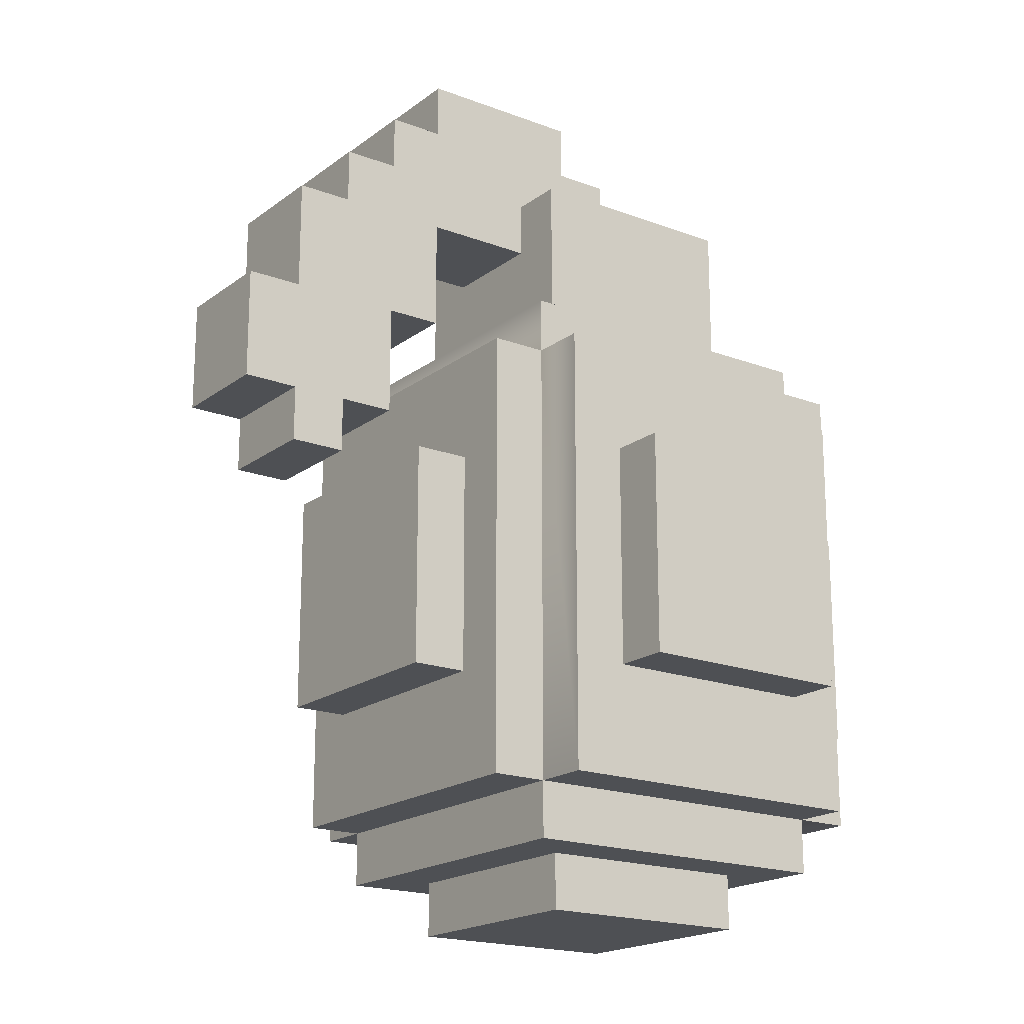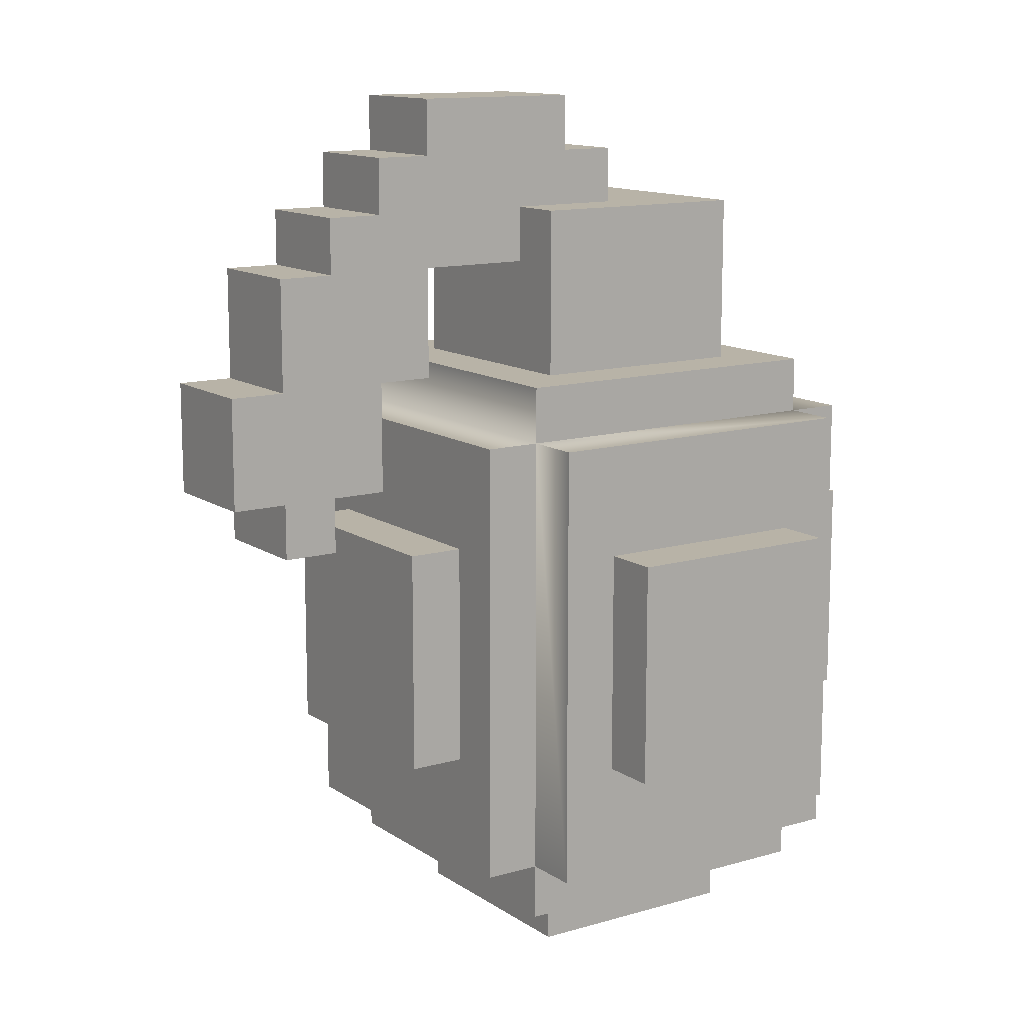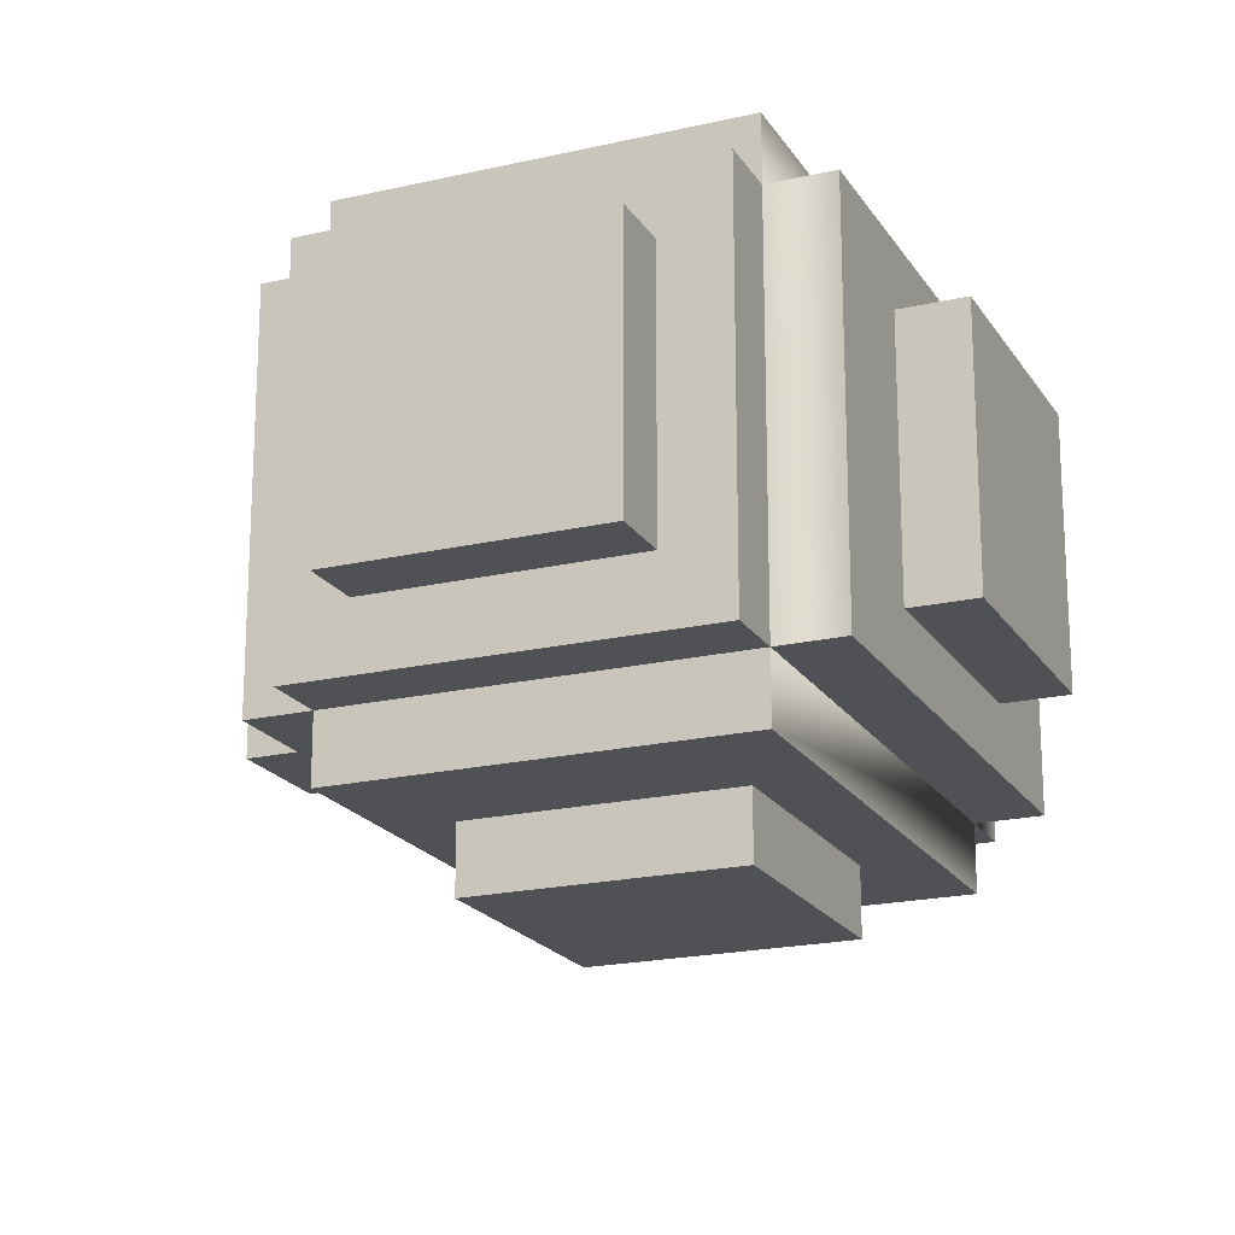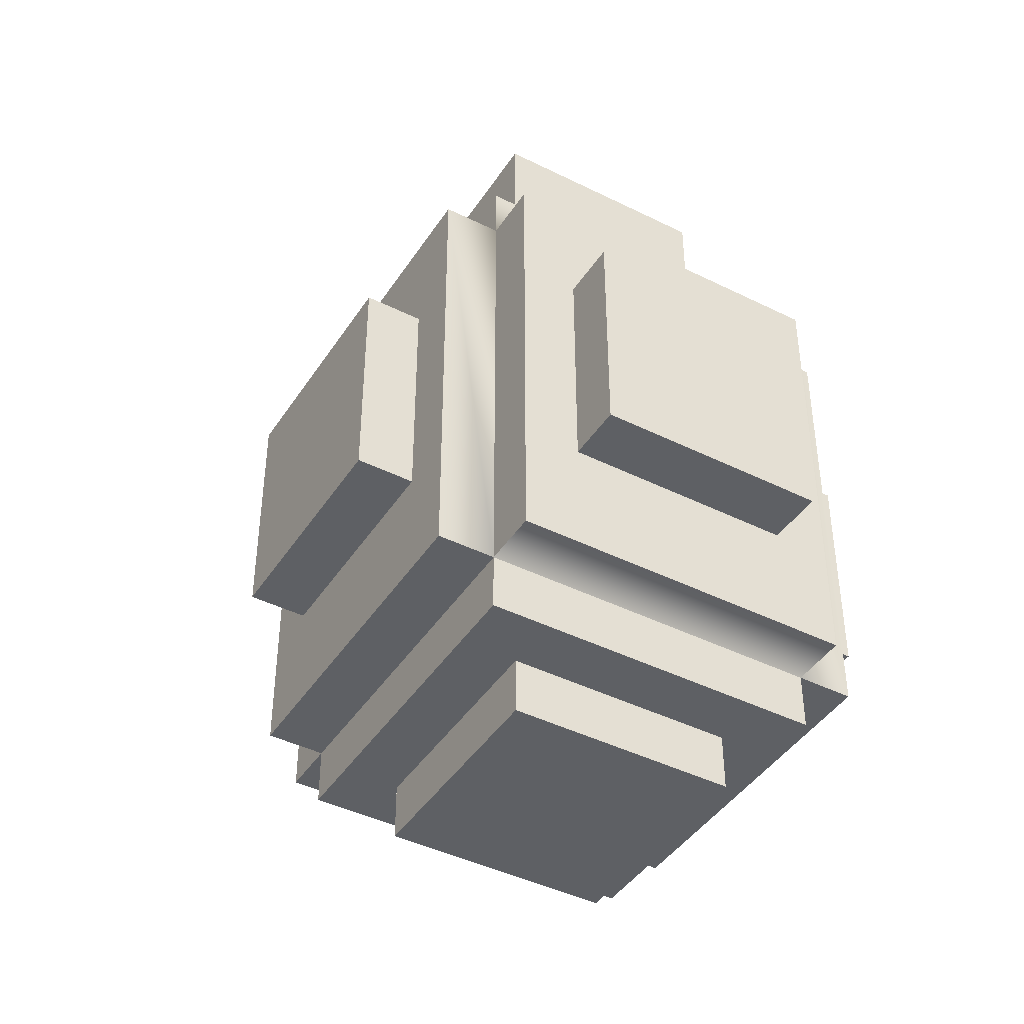
<metadata>
{"format":"obj","ext":"obj","renderer":"f3d","projection":"perspective","resolution":1024,"background":"white","views":[{"elev":-18.8,"azim":144.2,"up":"+Z"},{"elev":12.7,"azim":146.0,"up":"+Z"},{"elev":-19.9,"azim":-156.8,"up":"+Y"},{"elev":-42.9,"azim":-120.6,"up":"+Z"}]}
</metadata>
<code>
g Granade
v -0.06608 -0.03776 -0.1605
v 0.00944 -0.03776 -0.1416
v 0.00944 -0.03776 -0.1605
v -0.06608 -0.03776 -0.1416
v 0.02832 -0.05664 -0.1227
v -0.08496 -0.05664 -0.1416
v -0.08496 -0.05664 -0.1227
v 0.02832 -0.05664 -0.1416
v 0.02832 -0.05664 0.02832
v 0.0472 -0.05664 -0.1227
v 0.0472 -0.05664 0.02832
v -0.1038 -0.05664 -0.1227
v -0.08496 -0.05664 0.02832
v -0.1038 -0.05664 0.02832
v 0.02832 -0.05664 0.0472
v -0.08496 -0.05664 0.0472
v -0.08496 -0.07552 -0.1227
v 0.02832 -0.07552 0.02832
v 0.02832 -0.07552 -0.1227
v -0.08496 -0.07552 0.02832
v -0.1227 -0.03776 -0.08496
v -0.1038 -0.03776 -0.00944
v -0.1038 -0.03776 -0.08496
v -0.1227 -0.03776 -0.00944
v -0.06608 -0.0944 -0.08496
v 0.00944 -0.0944 -0.00944
v 0.00944 -0.0944 -0.08496
v -0.06608 -0.0944 -0.00944
v 0.0472 -0.03776 -0.08496
v 0.06608 -0.03776 -0.00944
v 0.06608 -0.03776 -0.08496
v 0.0472 -0.03776 -0.00944
v -0.06608 -0.03776 0.0472
v 0.00944 -0.03776 0.1038
v 0.00944 -0.03776 0.0472
v -0.06608 -0.03776 0.1038
v 0.00944 -0.01888 0.1038
v 0.0472 -0.01888 0.08496
v 0.00944 -0.01888 0.08496
v 0.06608 -0.01888 0.1038
v 0.1038 -0.01888 0.00944
v 0.1038 -0.01888 -0.00944
v 0.06608 -0.01888 0.0472
v 0.0472 -0.01888 0.0472
v 0.08496 -0.01888 0.00944
v 0.06608 -0.01888 0.00944
v 0.08496 -0.01888 -0.00944
v 0.1038 -0.01888 0.0472
v 0.1227 -0.01888 0.0472
v 0.1227 -0.01888 0.00944
v 0.08496 -0.01888 0.08496
v 0.1038 -0.01888 0.08496
v 0.08496 -0.01888 0.1038
v 0.0472 -0.01888 0.1227
v 0.06608 -0.01888 0.1227
v -0.00944 -0.01888 0.1416
v 0.0472 -0.01888 0.1416
v -0.00944 -0.01888 0.1227
v -0.02832 -0.01888 0.1227
v -0.02832 -0.01888 0.1038
v -0.1227 -0.03776 -0.00944
v -0.1038 0.03776 -0.00944
v -0.1038 -0.03776 -0.00944
v -0.1227 0.03776 -0.00944
v -0.1227 -0.03776 -0.00944
v -0.1227 0.03776 -0.08496
v -0.1227 0.03776 -0.00944
v -0.1227 -0.03776 -0.08496
v -0.1038 -0.03776 -0.08496
v -0.1227 0.03776 -0.08496
v -0.1227 -0.03776 -0.08496
v -0.1038 0.03776 -0.08496
v -0.06608 -0.03776 -0.1605
v -0.06608 0.03776 -0.1416
v -0.06608 -0.03776 -0.1416
v -0.06608 0.03776 -0.1605
v -0.06608 -0.03776 -0.1605
v 0.00944 0.03776 -0.1605
v -0.06608 0.03776 -0.1605
v 0.00944 -0.03776 -0.1605
v 0.00944 -0.03776 -0.1416
v 0.00944 0.03776 -0.1605
v 0.00944 -0.03776 -0.1605
v 0.00944 0.03776 -0.1416
v 0.06608 -0.03776 -0.08496
v 0.0472 0.03776 -0.08496
v 0.0472 -0.03776 -0.08496
v 0.06608 0.03776 -0.08496
v 0.06608 -0.03776 -0.00944
v 0.06608 0.03776 -0.08496
v 0.06608 -0.03776 -0.08496
v 0.06608 0.03776 -0.00944
v 0.0472 -0.03776 -0.00944
v 0.06608 0.03776 -0.00944
v 0.06608 -0.03776 -0.00944
v 0.0472 0.03776 -0.00944
v 0.02832 0.05664 -0.1416
v -0.08496 -0.05664 -0.1416
v 0.02832 -0.05664 -0.1416
v -0.08496 0.05664 -0.1416
v 0.02832 -0.05664 -0.1227
v 0.02832 0.05664 -0.1416
v 0.02832 -0.05664 -0.1416
v 0.02832 0.05664 -0.1227
v 0.02832 -0.07552 0.02832
v 0.02832 -0.05664 0.02832
v 0.02832 -0.07552 -0.1227
v 0.02832 -0.05664 0.0472
v 0.02832 0.05664 0.02832
v 0.02832 0.05664 0.0472
v 0.02832 0.07552 -0.1227
v 0.02832 0.07552 0.02832
v 0.0472 0.05664 -0.1227
v 0.0472 -0.05664 0.02832
v 0.0472 0.05664 0.02832
v 0.0472 -0.05664 -0.1227
v 0.0472 0.05664 0.02832
v 0.02832 -0.05664 0.02832
v 0.02832 0.05664 0.02832
v 0.0472 -0.05664 0.02832
v -0.08496 -0.07552 0.02832
v 0.02832 -0.07552 0.02832
v -0.08496 -0.05664 0.02832
v -0.1038 -0.05664 0.02832
v -0.08496 0.05664 0.02832
v -0.1038 0.05664 0.02832
v -0.08496 0.07552 0.02832
v 0.02832 0.07552 0.02832
v 0.02832 0.05664 0.0472
v 0.00944 0.03776 0.0472
v -0.06608 0.03776 0.0472
v 0.02832 -0.05664 0.0472
v 0.00944 -0.03776 0.0472
v -0.08496 0.05664 0.0472
v -0.06608 -0.03776 0.0472
v -0.08496 -0.05664 0.0472
v -0.08496 -0.05664 0.0472
v -0.08496 0.05664 0.02832
v -0.08496 0.05664 0.0472
v -0.08496 -0.05664 0.02832
v -0.08496 -0.07552 -0.1227
v -0.08496 -0.07552 0.02832
v -0.08496 -0.05664 -0.1227
v -0.08496 0.05664 -0.1227
v -0.08496 0.07552 0.02832
v -0.08496 0.07552 -0.1227
v -0.1038 0.05664 0.02832
v -0.1038 -0.05664 -0.1227
v -0.1038 0.05664 -0.1227
v -0.1038 -0.05664 0.02832
v -0.08496 -0.05664 -0.1227
v -0.1038 0.05664 -0.1227
v -0.1038 -0.05664 -0.1227
v -0.08496 0.05664 -0.1227
v -0.08496 -0.05664 -0.1227
v -0.08496 0.05664 -0.1416
v -0.08496 0.05664 -0.1227
v -0.08496 -0.05664 -0.1416
v -0.08496 -0.05664 -0.1227
v 0.02832 -0.07552 -0.1227
v 0.02832 -0.05664 -0.1227
v -0.08496 -0.07552 -0.1227
v 0.0472 0.05664 -0.1227
v 0.02832 0.05664 -0.1227
v 0.0472 -0.05664 -0.1227
v 0.02832 0.07552 -0.1227
v -0.08496 0.05664 -0.1227
v -0.08496 0.07552 -0.1227
v 0.00944 -0.0944 -0.08496
v -0.06608 -0.07552 -0.08496
v -0.06608 -0.0944 -0.08496
v 0.00944 -0.07552 -0.08496
v 0.00944 -0.07552 -0.08496
v 0.00944 -0.0944 -0.00944
v 0.00944 -0.07552 -0.00944
v 0.00944 -0.0944 -0.08496
v 0.00944 -0.07552 -0.00944
v -0.06608 -0.0944 -0.00944
v -0.06608 -0.07552 -0.00944
v 0.00944 -0.0944 -0.00944
v -0.06608 -0.07552 -0.00944
v -0.06608 -0.0944 -0.08496
v -0.06608 -0.07552 -0.08496
v -0.06608 -0.0944 -0.00944
v -0.06608 0.03776 -0.1605
v 0.00944 0.03776 -0.1416
v -0.06608 0.03776 -0.1416
v 0.00944 0.03776 -0.1605
v -0.08496 0.05664 -0.1416
v 0.02832 0.05664 -0.1227
v -0.08496 0.05664 -0.1227
v 0.02832 0.05664 -0.1416
v -0.08496 0.05664 0.02832
v -0.1038 0.05664 -0.1227
v -0.1038 0.05664 0.02832
v 0.0472 0.05664 0.02832
v 0.02832 0.05664 0.02832
v 0.0472 0.05664 -0.1227
v 0.02832 0.05664 0.0472
v -0.08496 0.05664 0.0472
v -0.1227 0.03776 -0.08496
v -0.1038 0.03776 -0.00944
v -0.1227 0.03776 -0.00944
v -0.1038 0.03776 -0.08496
v -0.06608 0.0944 -0.08496
v 0.00944 0.0944 -0.00944
v -0.06608 0.0944 -0.00944
v 0.00944 0.0944 -0.08496
v 0.0472 0.03776 -0.08496
v 0.06608 0.03776 -0.00944
v 0.0472 0.03776 -0.00944
v 0.06608 0.03776 -0.08496
v 0.02832 0.07552 0.02832
v -0.08496 0.07552 -0.1227
v 0.02832 0.07552 -0.1227
v -0.08496 0.07552 0.02832
v -0.06608 0.03776 0.0472
v 0.00944 0.03776 0.1038
v -0.06608 0.03776 0.1038
v 0.00944 0.03776 0.0472
v -0.00944 0.01888 0.1227
v 0.0472 0.01888 0.1416
v -0.00944 0.01888 0.1416
v 0.0472 0.01888 0.1227
v 0.06608 0.01888 0.1038
v 0.06608 0.01888 0.1227
v 0.0472 0.01888 0.08496
v 0.06608 0.01888 0.0472
v 0.1038 0.01888 0.00944
v 0.1038 0.01888 0.0472
v 0.08496 0.01888 0.08496
v 0.08496 0.01888 0.1038
v 0.1038 0.01888 0.08496
v 0.1227 0.01888 0.00944
v 0.1227 0.01888 0.0472
v 0.08496 0.01888 0.00944
v 0.08496 0.01888 -0.00944
v 0.1038 0.01888 -0.00944
v 0.06608 0.01888 0.00944
v 0.0472 0.01888 0.0472
v 0.00944 0.01888 0.1038
v 0.00944 0.01888 0.08496
v -0.02832 0.01888 0.1038
v -0.02832 0.01888 0.1227
v 0.00944 -0.01888 0.08496
v 0.0472 0.01888 0.08496
v 0.00944 0.01888 0.08496
v 0.0472 -0.01888 0.08496
v 0.0472 -0.01888 0.08496
v 0.0472 0.01888 0.0472
v 0.0472 0.01888 0.08496
v 0.0472 -0.01888 0.0472
v 0.0472 -0.01888 0.0472
v 0.06608 0.01888 0.0472
v 0.0472 0.01888 0.0472
v 0.06608 -0.01888 0.0472
v 0.06608 -0.01888 0.0472
v 0.06608 0.01888 0.00944
v 0.06608 0.01888 0.0472
v 0.06608 -0.01888 0.00944
v 0.06608 -0.01888 0.00944
v 0.08496 0.01888 0.00944
v 0.06608 0.01888 0.00944
v 0.08496 -0.01888 0.00944
v 0.08496 -0.01888 0.00944
v 0.08496 0.01888 -0.00944
v 0.08496 0.01888 0.00944
v 0.08496 -0.01888 -0.00944
v 0.08496 -0.01888 -0.00944
v 0.1038 0.01888 -0.00944
v 0.08496 0.01888 -0.00944
v 0.1038 -0.01888 -0.00944
v 0.1038 -0.01888 -0.00944
v 0.1038 0.01888 0.00944
v 0.1038 0.01888 -0.00944
v 0.1038 -0.01888 0.00944
v 0.1038 -0.01888 0.00944
v 0.1227 0.01888 0.00944
v 0.1038 0.01888 0.00944
v 0.1227 -0.01888 0.00944
v 0.1227 -0.01888 0.00944
v 0.1227 0.01888 0.0472
v 0.1227 0.01888 0.00944
v 0.1227 -0.01888 0.0472
v 0.1227 -0.01888 0.0472
v 0.1038 0.01888 0.0472
v 0.1227 0.01888 0.0472
v 0.1038 -0.01888 0.0472
v 0.1038 -0.01888 0.0472
v 0.1038 0.01888 0.08496
v 0.1038 0.01888 0.0472
v 0.1038 -0.01888 0.08496
v 0.1038 -0.01888 0.08496
v 0.08496 0.01888 0.08496
v 0.1038 0.01888 0.08496
v 0.08496 -0.01888 0.08496
v 0.08496 -0.01888 0.08496
v 0.08496 0.01888 0.1038
v 0.08496 0.01888 0.08496
v 0.08496 -0.01888 0.1038
v 0.08496 -0.01888 0.1038
v 0.06608 0.01888 0.1038
v 0.08496 0.01888 0.1038
v 0.06608 -0.01888 0.1038
v 0.06608 -0.01888 0.1038
v 0.06608 0.01888 0.1227
v 0.06608 0.01888 0.1038
v 0.06608 -0.01888 0.1227
v 0.06608 -0.01888 0.1227
v 0.0472 0.01888 0.1227
v 0.06608 0.01888 0.1227
v 0.0472 -0.01888 0.1227
v 0.0472 -0.01888 0.1227
v 0.0472 0.01888 0.1416
v 0.0472 0.01888 0.1227
v 0.0472 -0.01888 0.1416
v 0.0472 -0.01888 0.1416
v -0.00944 0.01888 0.1416
v 0.0472 0.01888 0.1416
v -0.00944 -0.01888 0.1416
v -0.00944 -0.01888 0.1416
v -0.00944 0.01888 0.1227
v -0.00944 0.01888 0.1416
v -0.00944 -0.01888 0.1227
v -0.00944 -0.01888 0.1227
v -0.02832 0.01888 0.1227
v -0.00944 0.01888 0.1227
v -0.02832 -0.01888 0.1227
v -0.02832 -0.01888 0.1227
v -0.02832 0.01888 0.1038
v -0.02832 0.01888 0.1227
v -0.02832 -0.01888 0.1038
v -0.06608 -0.03776 0.1038
v -0.06608 0.03776 0.0472
v -0.06608 0.03776 0.1038
v -0.06608 -0.03776 0.0472
v -0.06608 0.07552 -0.08496
v 0.00944 0.0944 -0.08496
v -0.06608 0.0944 -0.08496
v 0.00944 0.07552 -0.08496
v 0.00944 0.07552 -0.08496
v 0.00944 0.0944 -0.00944
v 0.00944 0.0944 -0.08496
v 0.00944 0.07552 -0.00944
v 0.00944 0.07552 -0.00944
v -0.06608 0.0944 -0.00944
v 0.00944 0.0944 -0.00944
v -0.06608 0.07552 -0.00944
v -0.06608 0.07552 -0.00944
v -0.06608 0.0944 -0.08496
v -0.06608 0.0944 -0.00944
v -0.06608 0.07552 -0.08496
v 0.00944 -0.01888 0.1038
v 0.00944 -0.03776 0.0472
v 0.00944 -0.03776 0.1038
v 0.00944 0.01888 0.1038
v 0.00944 0.03776 0.1038
v 0.00944 0.03776 0.0472
v 0.00944 0.01888 0.1038
v -0.06608 0.03776 0.1038
v 0.00944 0.03776 0.1038
v 0.00944 -0.01888 0.1038
v 0.00944 -0.03776 0.1038
v -0.06608 -0.03776 0.1038
g Granade_0
f -362 -363 -364
f -361 -364 -363
f -358 -359 -360
f -357 -360 -359
f -360 -355 -356
f -354 -356 -355
f -358 -352 -353
f -351 -353 -352
f -356 -350 -352
f -349 -352 -350
f -346 -347 -348
f -345 -348 -347
f -342 -343 -344
f -341 -344 -343
f -338 -339 -340
f -337 -340 -339
f -334 -335 -336
f -333 -336 -335
f -330 -331 -332
f -329 -332 -331
f -326 -327 -328
f -327 -325 -328
f -324 -325 -327
f -323 -324 -327
f -322 -323 -327
f -321 -322 -327
f -320 -323 -322
f -319 -320 -322
f -318 -323 -320
f -317 -325 -324
f -316 -317 -324
f -315 -316 -324
f -314 -325 -317
f -313 -314 -317
f -312 -325 -314
f -310 -311 -325
f -311 -309 -325
f -308 -309 -311
f -325 -309 -328
f -309 -307 -328
f -307 -306 -328
f -306 -305 -328
f -302 -303 -304
f -301 -304 -303
f -298 -299 -300
f -297 -300 -299
f -294 -295 -296
f -293 -296 -295
f -290 -291 -292
f -289 -292 -291
f -286 -287 -288
f -285 -288 -287
f -282 -283 -284
f -281 -284 -283
f -278 -279 -280
f -277 -280 -279
f -274 -275 -276
f -273 -276 -275
f -270 -271 -272
f -269 -272 -271
f -266 -267 -268
f -265 -268 -267
f -262 -263 -264
f -261 -264 -263
f -259 -260 -264
f -258 -264 -260
f -259 -256 -257
f -255 -257 -256
f -261 -254 -256
f -253 -256 -254
f -250 -251 -252
f -249 -252 -251
f -246 -247 -248
f -245 -248 -247
f -243 -247 -244
f -242 -244 -247
f -242 -240 -241
f -239 -241 -240
f -240 -246 -238
f -237 -238 -246
f -234 -235 -236
f -236 -235 -233
f -235 -232 -233
f -236 -231 -234
f -234 -231 -230
f -231 -229 -230
f -230 -229 -232
f -232 -229 -233
f -226 -227 -228
f -225 -228 -227
f -223 -225 -224
f -222 -224 -225
f -227 -220 -221
f -219 -221 -220
f -216 -217 -218
f -215 -218 -217
f -212 -213 -214
f -211 -214 -213
f -208 -209 -210
f -207 -210 -209
f -204 -205 -206
f -203 -206 -205
f -201 -202 -204
f -200 -204 -202
f -201 -198 -199
f -197 -199 -198
f -194 -195 -196
f -193 -196 -195
f -190 -191 -192
f -189 -192 -191
f -186 -187 -188
f -185 -188 -187
f -182 -183 -184
f -181 -184 -183
f -178 -179 -180
f -177 -180 -179
f -174 -175 -176
f -173 -176 -175
f -174 -171 -172
f -170 -172 -171
f -168 -169 -175
f -167 -175 -169
f -168 -172 -166
f -165 -166 -172
f -162 -163 -164
f -161 -164 -163
f -158 -159 -160
f -157 -160 -159
f -154 -155 -156
f -153 -156 -155
f -150 -151 -152
f -149 -152 -151
f -146 -147 -148
f -145 -148 -147
f -142 -143 -144
f -143 -141 -144
f -141 -140 -144
f -139 -140 -141
f -140 -138 -144
f -137 -138 -140
f -136 -137 -140
f -135 -136 -140
f -134 -135 -140
f -133 -134 -140
f -132 -135 -134
f -131 -136 -135
f -130 -131 -135
f -129 -137 -136
f -128 -129 -136
f -127 -128 -136
f -126 -137 -129
f -125 -138 -137
f -123 -124 -138
f -138 -124 -144
f -124 -122 -144
f -122 -121 -144
f -118 -119 -120
f -117 -120 -119
f -114 -115 -116
f -113 -116 -115
f -110 -111 -112
f -109 -112 -111
f -106 -107 -108
f -105 -108 -107
f -102 -103 -104
f -101 -104 -103
f -98 -99 -100
f -97 -100 -99
f -94 -95 -96
f -93 -96 -95
f -90 -91 -92
f -89 -92 -91
f -86 -87 -88
f -85 -88 -87
f -82 -83 -84
f -81 -84 -83
f -78 -79 -80
f -77 -80 -79
f -74 -75 -76
f -73 -76 -75
f -70 -71 -72
f -69 -72 -71
f -66 -67 -68
f -65 -68 -67
f -62 -63 -64
f -61 -64 -63
f -58 -59 -60
f -57 -60 -59
f -54 -55 -56
f -53 -56 -55
f -50 -51 -52
f -49 -52 -51
f -46 -47 -48
f -45 -48 -47
f -42 -43 -44
f -41 -44 -43
f -38 -39 -40
f -37 -40 -39
f -34 -35 -36
f -33 -36 -35
f -30 -31 -32
f -29 -32 -31
f -26 -27 -28
f -25 -28 -27
f -22 -23 -24
f -21 -24 -23
f -18 -19 -20
f -17 -20 -19
f -14 -15 -16
f -13 -16 -15
f -10 -11 -12
f -11 -9 -12
f -8 -9 -11
f -7 -8 -11
f -4 -5 -6
f -5 -3 -6
f -2 -3 -5
f -1 -2 -5

</code>
